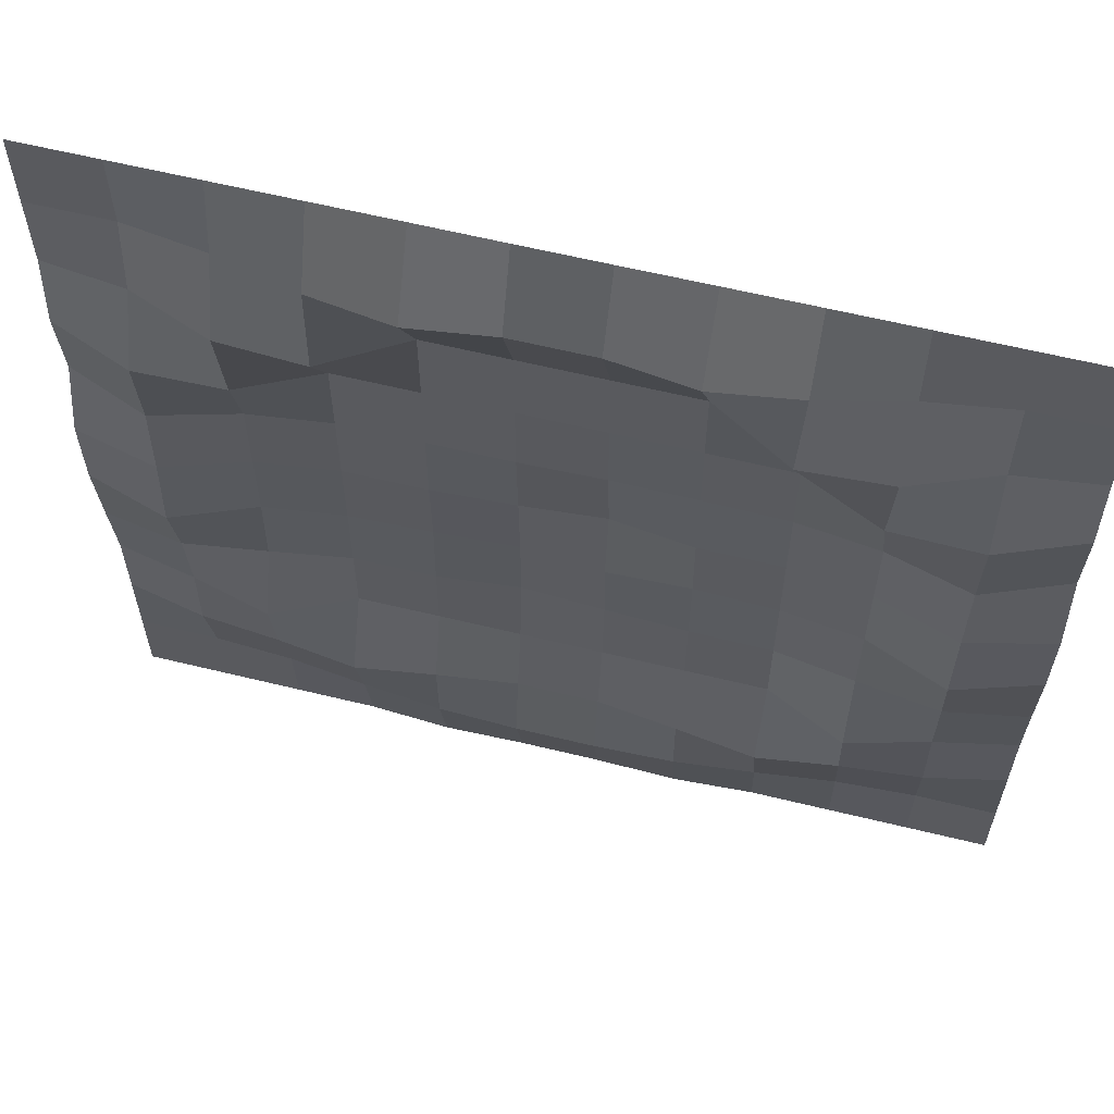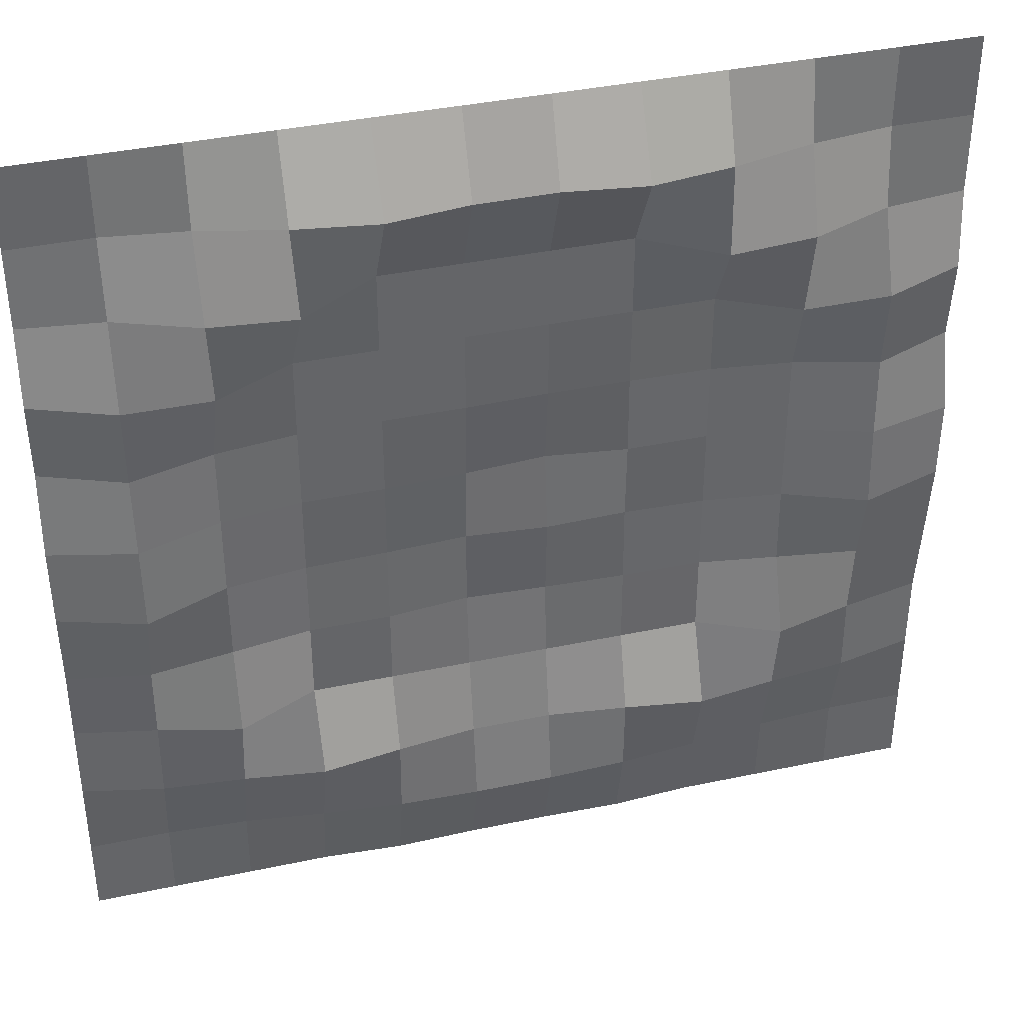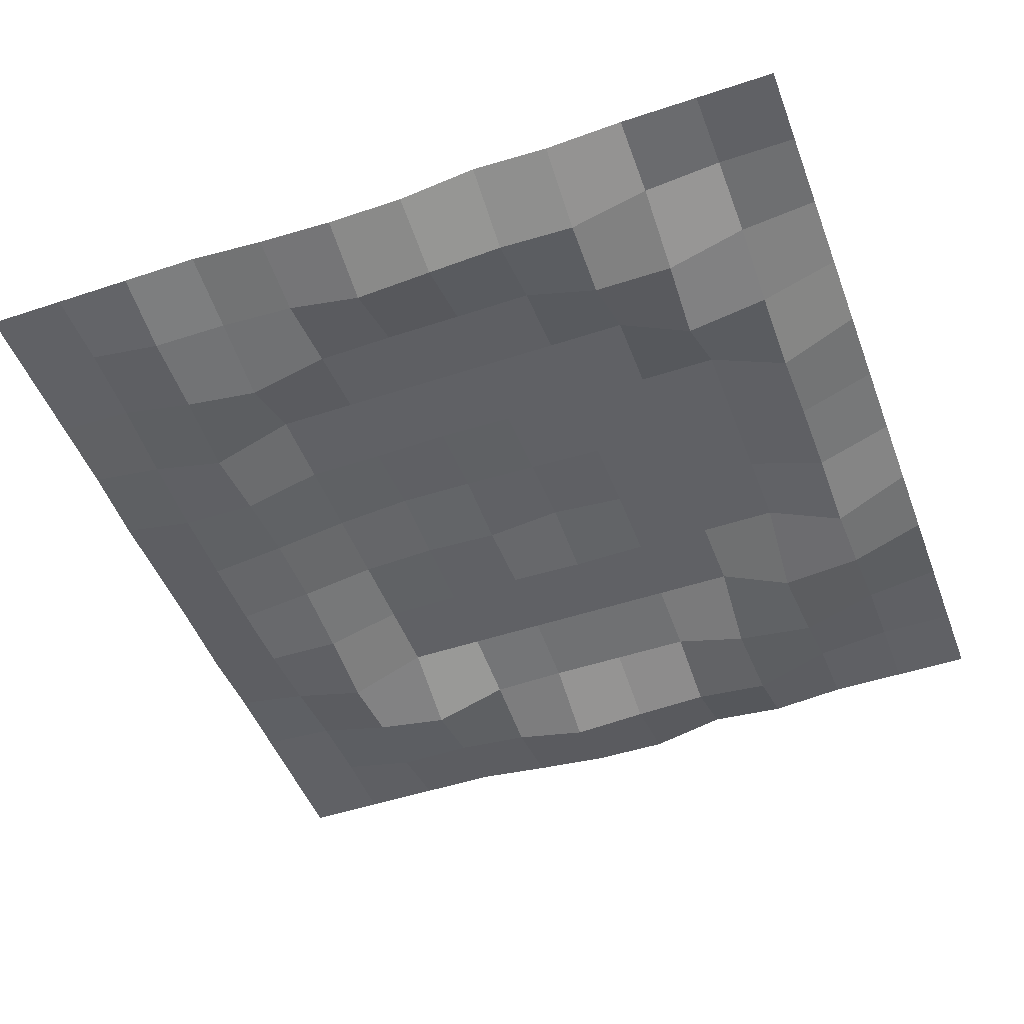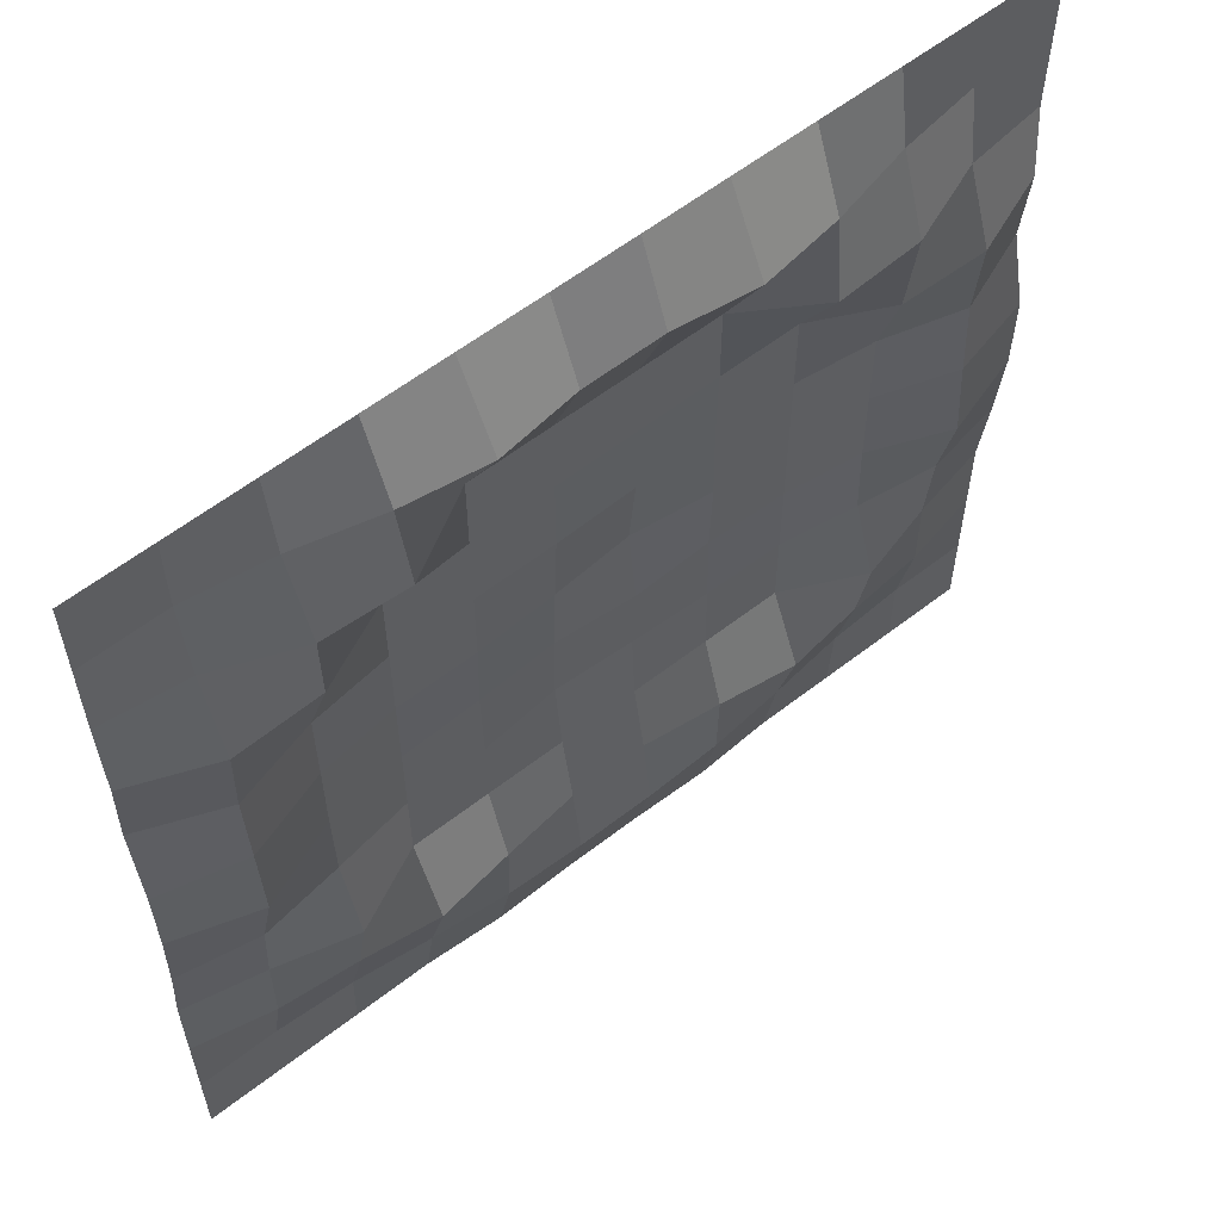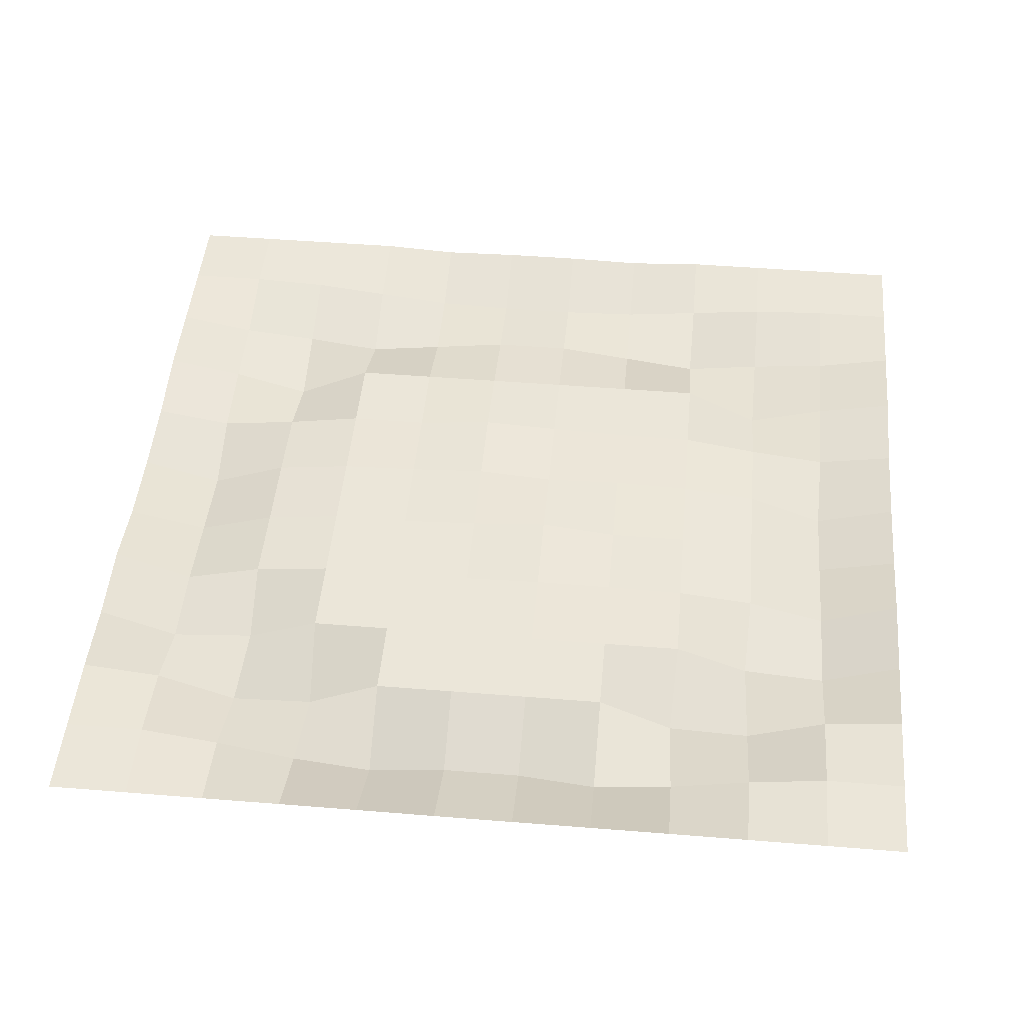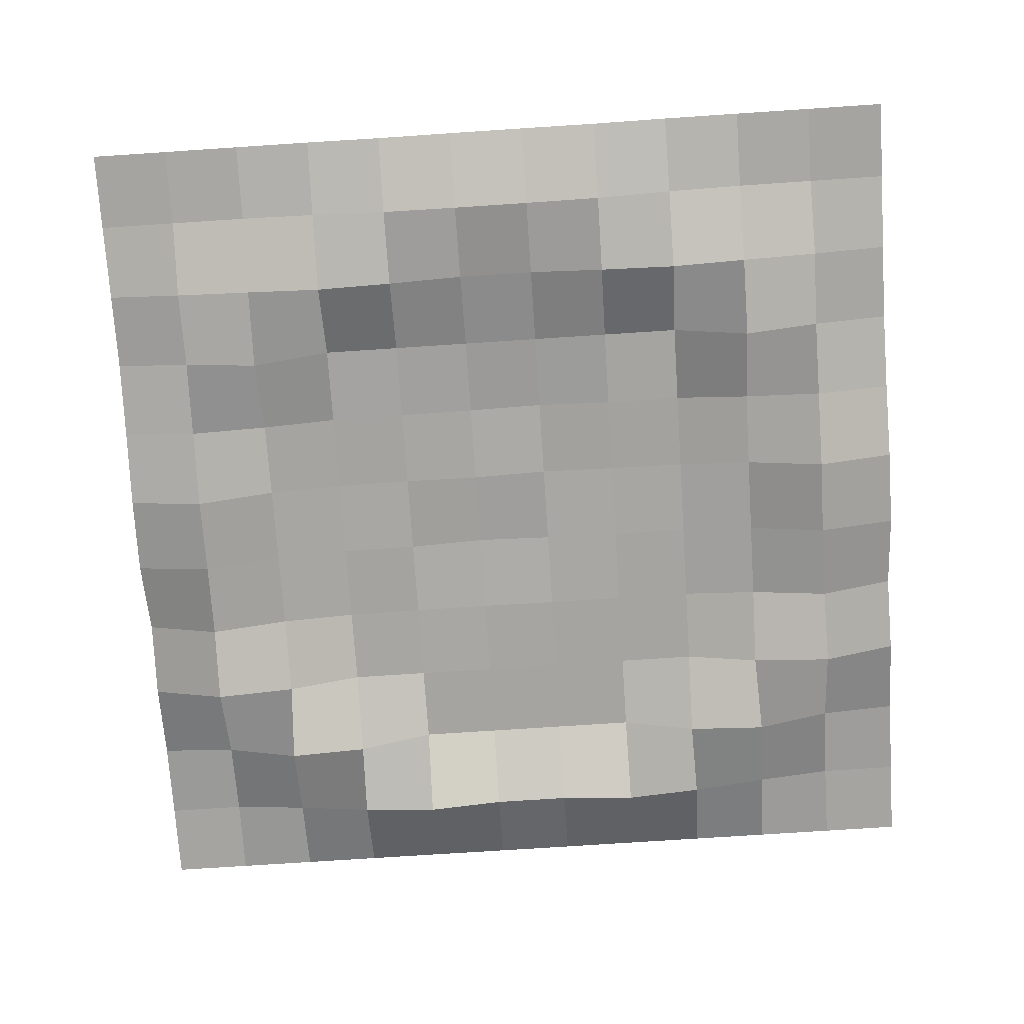
<metadata>
{"format":"obj","ext":"obj","renderer":"f3d","projection":"perspective","resolution":1024,"background":"white","views":[{"elev":61.3,"azim":14.0,"up":"+Z"},{"elev":38.8,"azim":-15.0,"up":"+Z"},{"elev":-48.8,"azim":-69.7,"up":"+Y"},{"elev":59.1,"azim":-38.7,"up":"+Z"},{"elev":47.7,"azim":5.2,"up":"+Y"},{"elev":-73.4,"azim":-176.2,"up":"+Y"}]}
</metadata>
<code>
o Plane
v -48 0 48
v 48 0 48
v -48 0 -48
v 48 0 -48
v -48 0 -39.27
v -48 0 -30.55
v -48 0 -21.82
v -48.02 -0.9922 -13.1
v -48.14 -1.735 -4.354
v -48.2 -1.748 4.393
v -48 -0.005595 13.09
v -48.11 -0.7118 21.84
v -48 0 30.55
v -48 0 39.27
v -39.27 0 48
v -30.55 0 48
v -21.82 0 48
v -13.09 0 48
v -4.364 -0.02104 48
v 4.364 -0.02104 48
v 13.09 0 48
v 21.82 0 48
v 30.55 0 48
v 39.27 0 48
v 48 0 39.27
v 48 0 30.55
v 48.11 -0.7118 21.84
v 48 -0.005595 13.09
v 48.2 -1.748 4.393
v 48.14 -1.735 -4.354
v 48.02 -0.9922 -13.1
v 48 0 -21.82
v 48 0 -30.55
v 48 0 -39.27
v 39.27 0 -48
v 30.55 0 -48
v 21.82 0 -48
v 13.09 -0.4987 -48
v 4.364 -0.3056 -48
v -4.364 -0.3056 -48
v -13.09 -0.4987 -48
v -21.82 0 -48
v -30.55 0 -48
v -39.27 0 -48
v -39.27 0 39.27
v -39.27 -1.065 30.55
v -39.39 -4.122 21.81
v -39.26 -3.448 13.08
v -39.19 -3.915 4.398
v -39.15 -4.519 -4.447
v -39.3 -2.56 -13.11
v -39.27 -1.802 -21.82
v -39.34 -1.808 -30.59
v -39.27 0 -39.27
v -30.61 -1.318 39.37
v -30.55 -4.471 30.55
v -30.1 -3.732 21.48
v -30.42 -1.041 13.07
v -30.4 -1.079 4.362
v -30.4 -1.09 -4.372
v -30.39 -1.354 -13.02
v -30.48 -4.204 -21.65
v -30.55 -2.659 -30.55
v -30.57 -0.4469 -39.32
v -21.83 -3.405 39.32
v -21.47 -4.702 30.08
v -21.82 0 21.82
v -21.82 0 13.09
v -21.82 0 4.364
v -21.82 0 -4.364
v -21.82 0 -13.09
v -21.82 -0.01073 -21.82
v -21.79 -3.857 -30.53
v -21.86 -1.491 -39.36
v -13.05 -4.667 39.29
v -13.09 -0.000374 30.55
v -13.09 0 21.82
v -13.09 0 13.09
v -13.09 0 4.364
v -13.09 0.2676 -4.364
v -13.09 0 -13.09
v -13.09 0 -21.82
v -13.07 -2.62 -30.48
v -13.09 -2.409 -39.27
v -4.308 -3.503 39.28
v -4.364 0 30.55
v -4.364 0 21.82
v -4.364 0 13.09
v -4.364 0.4015 4.364
v -4.364 0.7212 -4.373
v -4.359 0.8699 -13.1
v -4.364 0 -21.82
v -4.364 -1.495 -30.55
v -4.364 -2.688 -39.27
v 4.308 -3.503 39.28
v 4.364 0 30.55
v 4.364 0 21.82
v 4.365 0.2111 13.09
v 4.368 1.073 4.37
v 4.364 0 -4.364
v 4.363 0.4243 -13.09
v 4.364 0 -21.82
v 4.364 -1.495 -30.55
v 4.364 -2.688 -39.27
v 13.05 -4.667 39.29
v 13.09 -0.000374 30.55
v 13.09 0 21.82
v 13.09 0.1558 13.09
v 13.09 0 4.364
v 13.09 0.2676 -4.364
v 13.09 0.09996 -13.09
v 13.09 0 -21.82
v 13.07 -2.62 -30.48
v 13.09 -2.409 -39.27
v 21.83 -3.405 39.32
v 21.47 -4.702 30.08
v 21.82 0 21.82
v 21.82 0 13.09
v 21.82 0 4.364
v 21.82 0 -4.364
v 21.82 0 -13.09
v 21.82 -0.01073 -21.82
v 21.79 -3.857 -30.53
v 21.86 -1.491 -39.36
v 30.61 -1.318 39.37
v 30.55 -4.471 30.55
v 30.1 -3.732 21.48
v 30.42 -1.041 13.07
v 30.4 -1.079 4.362
v 30.4 -1.09 -4.372
v 30.39 -1.354 -13.02
v 30.48 -4.204 -21.65
v 30.55 -2.659 -30.55
v 30.57 -0.4469 -39.32
v 39.27 0 39.27
v 39.27 -1.065 30.55
v 39.39 -4.122 21.81
v 39.26 -3.448 13.08
v 39.19 -3.915 4.398
v 39.15 -4.519 -4.447
v 39.3 -2.56 -13.11
v 39.27 -1.802 -21.82
v 39.34 -1.808 -30.59
v 39.27 0 -39.27
f 144 34 4 35
f 5 54 44 3
f 54 64 43 44
f 64 74 42 43
f 74 84 41 42
f 84 94 40 41
f 94 104 39 40
f 104 114 38 39
f 114 124 37 38
f 124 134 36 37
f 134 144 35 36
f 1 15 45 14
f 14 45 46 13
f 13 46 47 12
f 12 47 48 11
f 11 48 49 10
f 10 49 50 9
f 9 50 51 8
f 8 51 52 7
f 7 52 53 6
f 6 53 54 5
f 15 16 55 45
f 45 55 56 46
f 46 56 57 47
f 47 57 58 48
f 48 58 59 49
f 49 59 60 50
f 50 60 61 51
f 51 61 62 52
f 52 62 63 53
f 53 63 64 54
f 16 17 65 55
f 55 65 66 56
f 56 66 67 57
f 57 67 68 58
f 58 68 69 59
f 59 69 70 60
f 60 70 71 61
f 61 71 72 62
f 62 72 73 63
f 63 73 74 64
f 17 18 75 65
f 65 75 76 66
f 66 76 77 67
f 67 77 78 68
f 68 78 79 69
f 69 79 80 70
f 70 80 81 71
f 71 81 82 72
f 72 82 83 73
f 73 83 84 74
f 18 19 85 75
f 75 85 86 76
f 76 86 87 77
f 77 87 88 78
f 78 88 89 79
f 79 89 90 80
f 80 90 91 81
f 81 91 92 82
f 82 92 93 83
f 83 93 94 84
f 19 20 95 85
f 85 95 96 86
f 86 96 97 87
f 87 97 98 88
f 88 98 99 89
f 89 99 100 90
f 90 100 101 91
f 91 101 102 92
f 92 102 103 93
f 93 103 104 94
f 20 21 105 95
f 95 105 106 96
f 96 106 107 97
f 97 107 108 98
f 98 108 109 99
f 99 109 110 100
f 100 110 111 101
f 101 111 112 102
f 102 112 113 103
f 103 113 114 104
f 21 22 115 105
f 105 115 116 106
f 106 116 117 107
f 107 117 118 108
f 108 118 119 109
f 109 119 120 110
f 110 120 121 111
f 111 121 122 112
f 112 122 123 113
f 113 123 124 114
f 22 23 125 115
f 115 125 126 116
f 116 126 127 117
f 117 127 128 118
f 118 128 129 119
f 119 129 130 120
f 120 130 131 121
f 121 131 132 122
f 122 132 133 123
f 123 133 134 124
f 23 24 135 125
f 125 135 136 126
f 126 136 137 127
f 127 137 138 128
f 128 138 139 129
f 129 139 140 130
f 130 140 141 131
f 131 141 142 132
f 132 142 143 133
f 133 143 144 134
f 24 2 25 135
f 135 25 26 136
f 136 26 27 137
f 137 27 28 138
f 138 28 29 139
f 139 29 30 140
f 140 30 31 141
f 141 31 32 142
f 142 32 33 143
f 143 33 34 144

</code>
